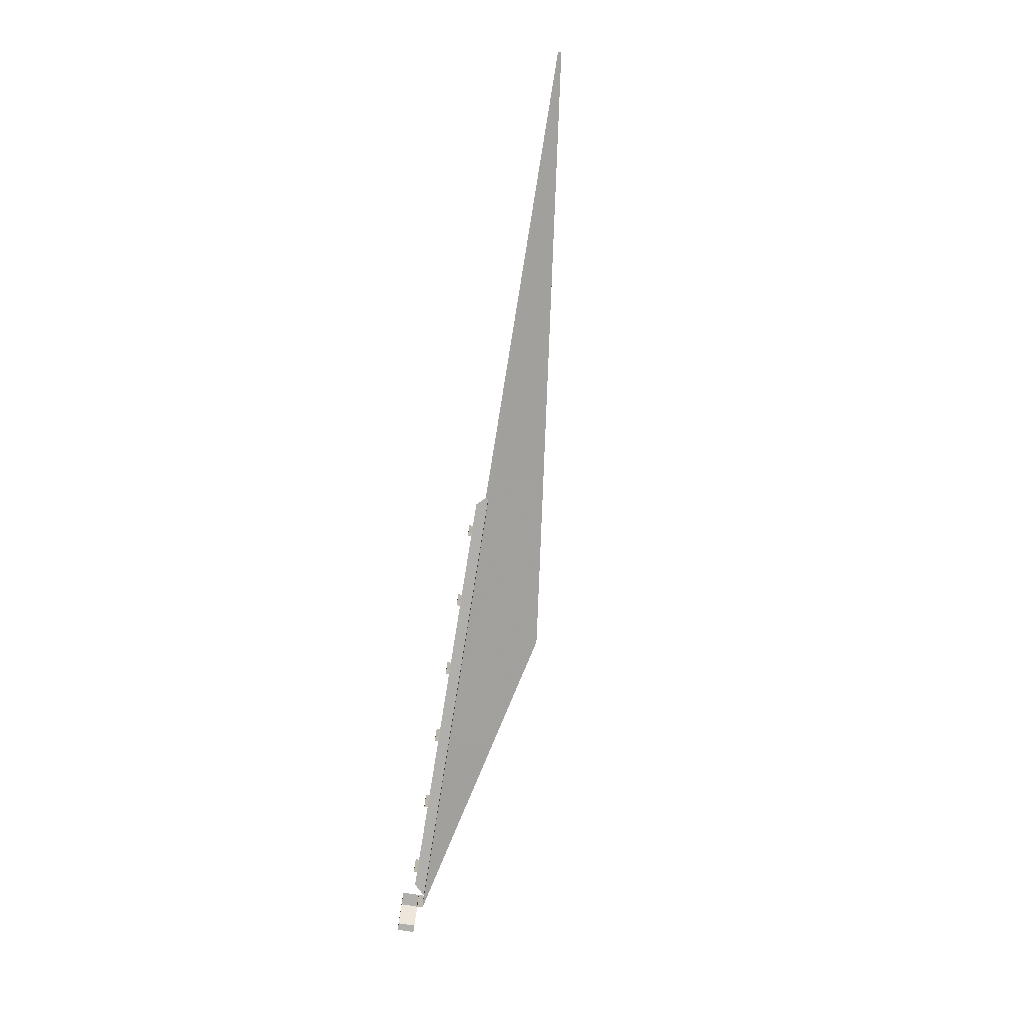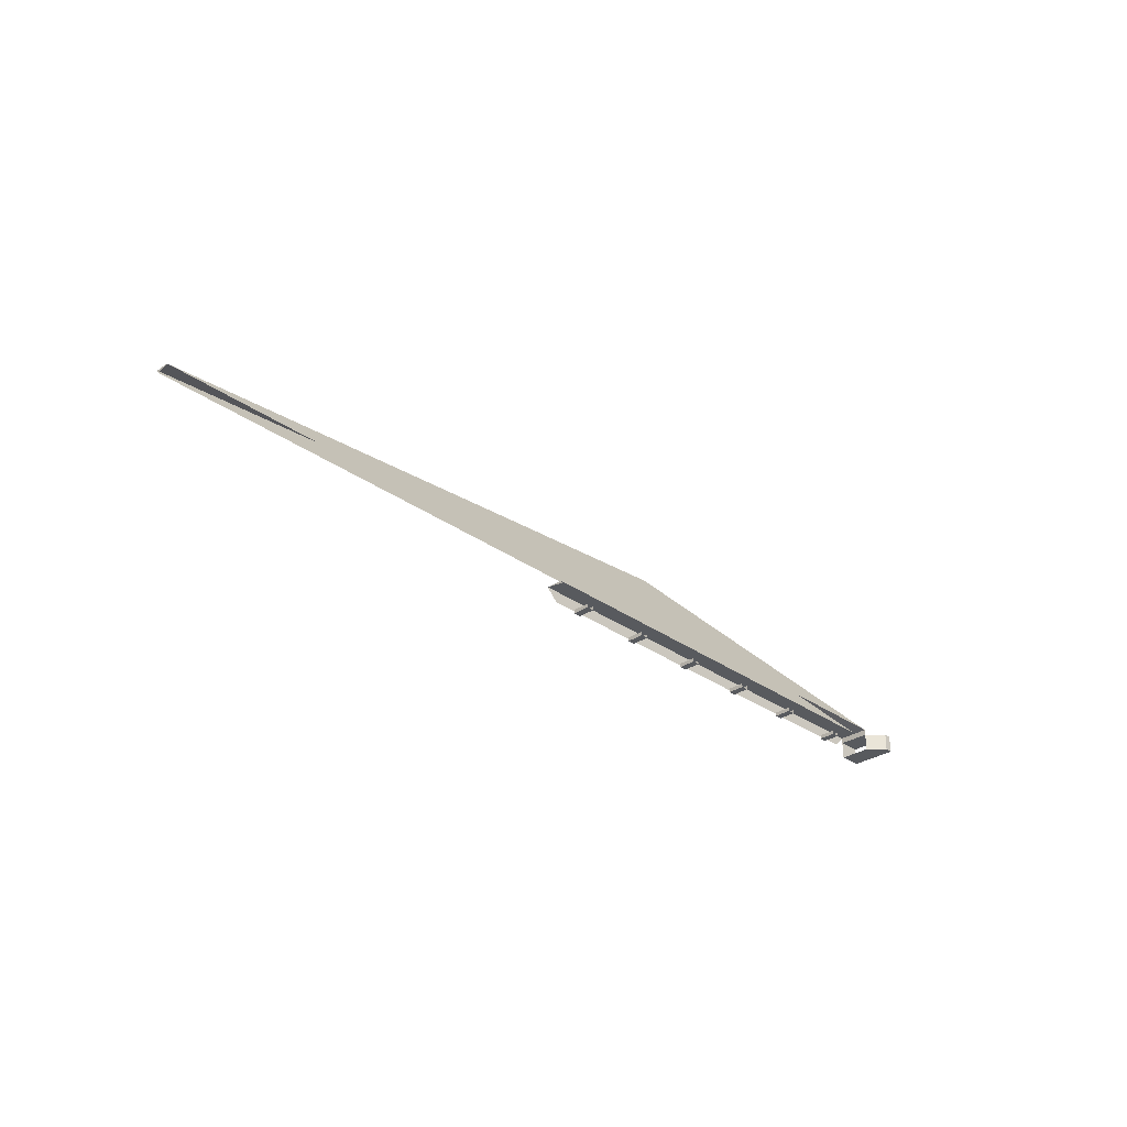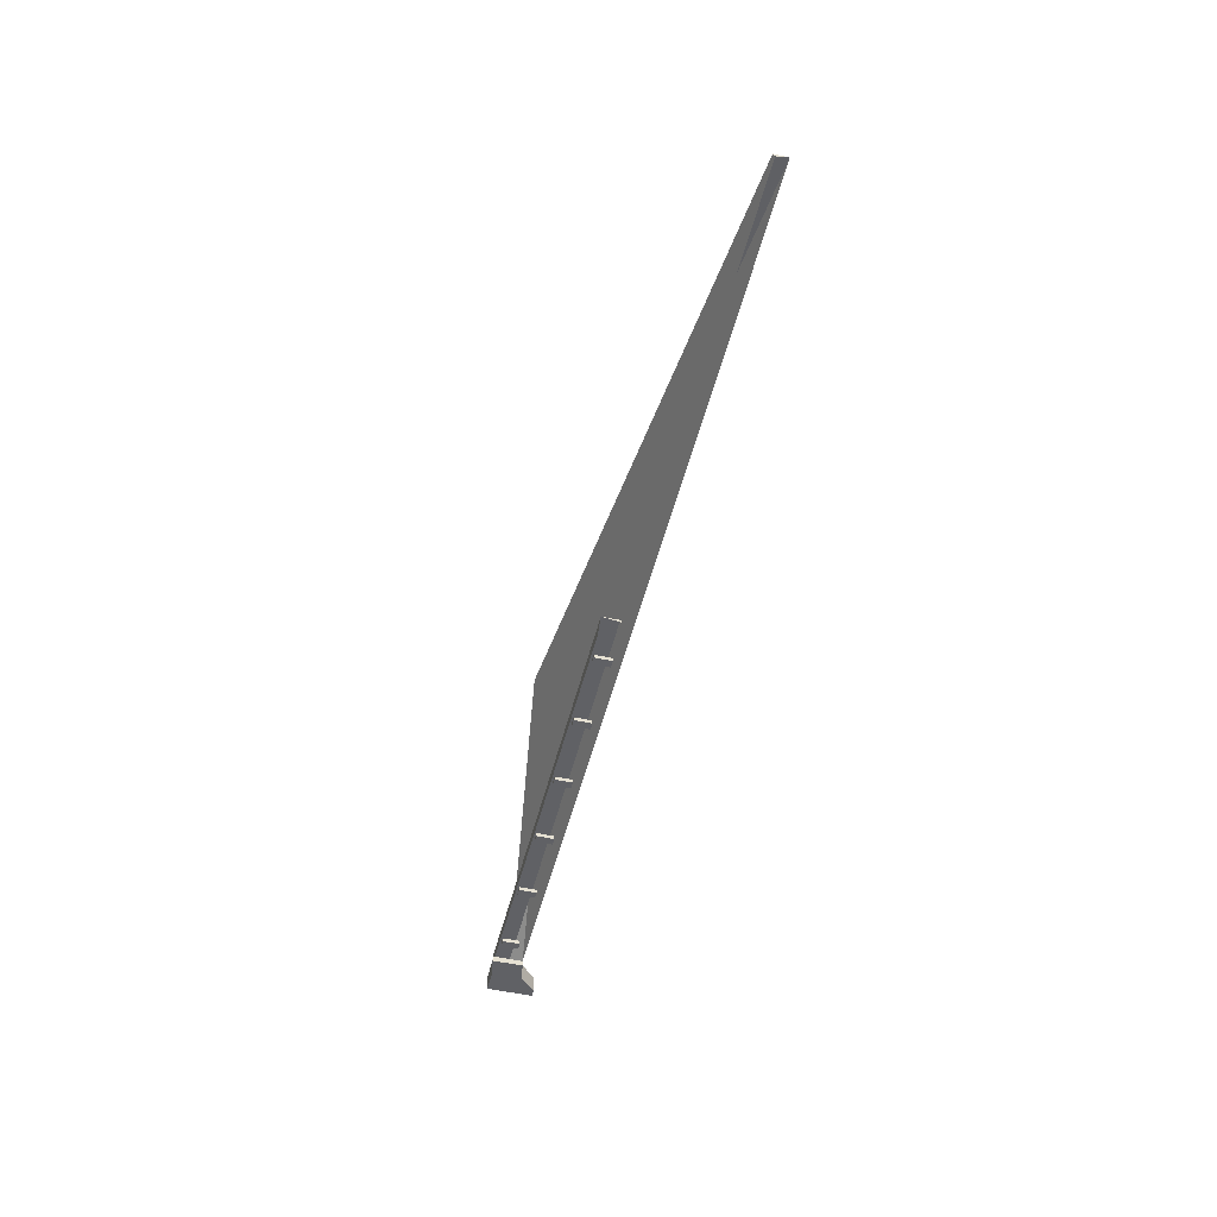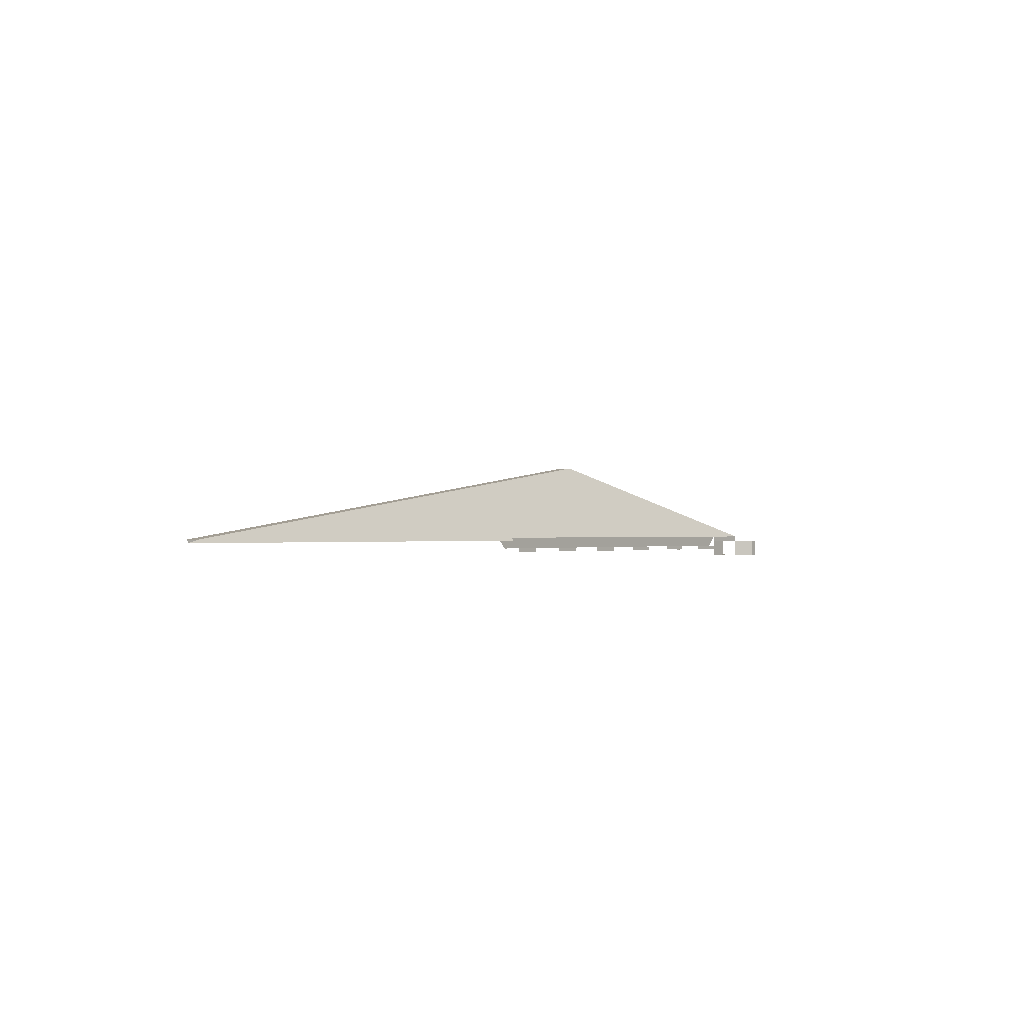
<metadata>
{"format":"obj","ext":"obj","renderer":"f3d","projection":"perspective","resolution":1024,"background":"white","views":[{"elev":-78.2,"azim":-99.2,"up":"+Y"},{"elev":-30.6,"azim":-46.1,"up":"+Z"},{"elev":-50.1,"azim":-103.8,"up":"+Z"},{"elev":-0.6,"azim":-54.3,"up":"+Z"}]}
</metadata>
<code>
v 0.45 0.375 0.3
v 0.55 0.375 0.3
v 0.55 0.15 0.3
v 0.45 0.15 0.3
v 0.45 0.375 0.3
v 0.45 0.375 0.35
v 0.55 0.375 0.35
v 0.55 0.375 0.3
v 0.45 0.15 0.3
v 0.45 0.15 0.35
v 0.45 0.375 0.35
v 0.45 0.375 0.3
v 0.55 0.375 0.3
v 0.55 0.375 0.35
v 0.55 0.15 0.35
v 0.55 0.15 0.3
v 1.45 0.375 0.3
v 1.55 0.375 0.3
v 1.55 0.15 0.3
v 1.45 0.15 0.3
v 1.45 0.375 0.3
v 1.45 0.375 0.35
v 1.55 0.375 0.35
v 1.55 0.375 0.3
v 1.45 0.15 0.3
v 1.45 0.15 0.35
v 1.45 0.375 0.35
v 1.45 0.375 0.3
v 1.55 0.375 0.3
v 1.55 0.375 0.35
v 1.55 0.15 0.35
v 1.55 0.15 0.3
v 2.45 0.375 0.3
v 2.55 0.375 0.3
v 2.55 0.15 0.3
v 2.45 0.15 0.3
v 2.45 0.375 0.3
v 2.45 0.375 0.35
v 2.55 0.375 0.35
v 2.55 0.375 0.3
v 2.45 0.15 0.3
v 2.45 0.15 0.35
v 2.45 0.375 0.35
v 2.45 0.375 0.3
v 2.55 0.375 0.3
v 2.55 0.375 0.35
v 2.55 0.15 0.35
v 2.55 0.15 0.3
v 3.45 0.375 0.3
v 3.55 0.375 0.3
v 3.55 0.15 0.3
v 3.45 0.15 0.3
v 3.45 0.375 0.3
v 3.45 0.375 0.35
v 3.55 0.375 0.35
v 3.55 0.375 0.3
v 3.45 0.15 0.3
v 3.45 0.15 0.35
v 3.45 0.375 0.35
v 3.45 0.375 0.3
v 3.55 0.375 0.3
v 3.55 0.375 0.35
v 3.55 0.15 0.35
v 3.55 0.15 0.3
v 4.45 0.375 0.3
v 4.55 0.375 0.3
v 4.55 0.15 0.3
v 4.45 0.15 0.3
v 4.45 0.375 0.3
v 4.45 0.375 0.35
v 4.55 0.375 0.35
v 4.55 0.375 0.3
v 4.45 0.15 0.3
v 4.45 0.15 0.35
v 4.45 0.375 0.35
v 4.45 0.375 0.3
v 4.55 0.375 0.3
v 4.55 0.375 0.35
v 4.55 0.15 0.35
v 4.55 0.15 0.3
v 5.45 0.375 0.3
v 5.55 0.375 0.3
v 5.55 0.15 0.3
v 5.45 0.15 0.3
v 5.45 0.375 0.3
v 5.45 0.375 0.35
v 5.55 0.375 0.35
v 5.55 0.375 0.3
v 5.45 0.15 0.3
v 5.45 0.15 0.35
v 5.45 0.375 0.35
v 5.45 0.375 0.3
v 5.55 0.375 0.3
v 5.55 0.375 0.35
v 5.55 0.15 0.35
v 5.55 0.15 0.3
v 0 0.173 0.5
v 6 0.173 0.5
v 6 0.4 0.5
v 0 0.4 0.5
v 6 0.4 0.5
v 6 0 0.5
v 6 0 0.425
v 6 0.4 0.425
v 6.2 -0.2 0.425
v 6 0 0.425
v 6 0 0.2
v 6.2 -0.2 0.2
v 0 0.15 0.46
v -6 0.15 0.46
v -6 0.173 0.5
v 0 0.173 0.5
v 2 0.75 1.5
v 2 0.577 1.5
v 2.063 0.5725 1.492
v 2.063 0.7455 1.492
v 2.063 0.7455 1.492
v 2.063 0.5725 1.492
v 6 0 0.5
v 6 0.173 0.5
v 6 0.4 0.2
v 6 0.4 0.425
v 6.3 0.4 0.425
v 6.3 0.4 0.2
v 6.2 -0.2 0.425
v 6.2 -0.2 0.2
v 6.3 -0.2 0.2
v 6.3 -0.2 0.425
v 0 0.173 0.5
v 0 0.4 0.5
v 0 0.15 0.46
v -6 0 0.5
v -6 0.173 0.5
v -6 0.15 0.46
v 6.2 -0.2 0.425
v 6.3 -0.2 0.425
v 6.3 0.4 0.425
v 6.3 -0.2 0.2
v 6.2 -0.2 0.2
v 6.3 0.4 0.2
v 1.968 0.749 1.498
v 0 0.173 0.5
v -6 0.173 0.5
v 2 0.75 1.5
v 2.063 0.7455 1.492
v 1.968 0.749 1.498
v 2 0.577 1.5
v 1.968 0.5755 1.498
v 2.063 0.5725 1.492
v 5.85 0.4 0.35
v 0.15 0.4 0.35
v 0 0.4 0.5
v 6 0.4 0.5
v 2 0.75 1.5
v 1.968 0.749 1.498
v 1.968 0.5755 1.498
v 2 0.577 1.5
v 1.968 0.749 1.498
v -6 0.173 0.5
v -6 0 0.5
v 1.968 0.5755 1.498
v 0 0.173 0.5
v 1.968 0.749 1.498
v 2.063 0.7455 1.492
v 6 0.173 0.5
v -6 0 0.5
v 6 0 0.5
v 2.063 0.5725 1.492
v 1.968 0.5755 1.498
v 6 0.4 0.425
v 6 0 0.425
v 6.2 -0.2 0.425
v 6.3 0.4 0.425
v 6 0.4 0.2
v 6.3 0.4 0.2
v 6.2 -0.2 0.2
v 6 0 0.2
g mesh7206578
f 1 2 3
f 3 4 1
f 5 6 7
f 7 8 5
f 9 10 11
f 11 12 9
f 13 14 15
f 15 16 13
g mesh7206580
f 17 18 19
f 19 20 17
f 21 22 23
f 23 24 21
f 25 26 27
f 27 28 25
f 29 30 31
f 31 32 29
g mesh7206582
f 33 34 35
f 35 36 33
f 37 38 39
f 39 40 37
f 41 42 43
f 43 44 41
f 45 46 47
f 47 48 45
g mesh7206584
f 49 50 51
f 51 52 49
f 53 54 55
f 55 56 53
f 57 58 59
f 59 60 57
f 61 62 63
f 63 64 61
g mesh7206586
f 65 66 67
f 67 68 65
f 69 70 71
f 71 72 69
f 73 74 75
f 75 76 73
f 77 78 79
f 79 80 77
g mesh7206588
f 81 82 83
f 83 84 81
f 85 86 87
f 87 88 85
f 89 90 91
f 91 92 89
f 93 94 95
f 95 96 93
g mesh7206590
f 97 98 99
f 99 100 97
g mesh7206592
f 101 102 103
f 103 104 101
g mesh7206594
f 105 106 107
f 107 108 105
g mesh7206596
f 109 110 111
f 111 112 109
g mesh7206598
f 113 114 115
f 115 116 113
g mesh7206600
f 117 118 119
f 119 120 117
g mesh7206602
f 121 122 123
f 123 124 121
g mesh7206604
f 125 126 127
f 127 128 125
f 129 130 131
f 132 133 134
f 135 136 137
f 138 139 140
f 141 142 143
f 144 145 146
f 147 148 149
f 150 151 152
f 152 153 150
f 154 155 156
f 156 157 154
f 158 159 160
f 160 161 158
f 162 163 164
f 164 165 162
f 166 167 168
f 168 169 166
f 170 171 172
f 172 173 170
f 174 175 176
f 176 177 174

</code>
